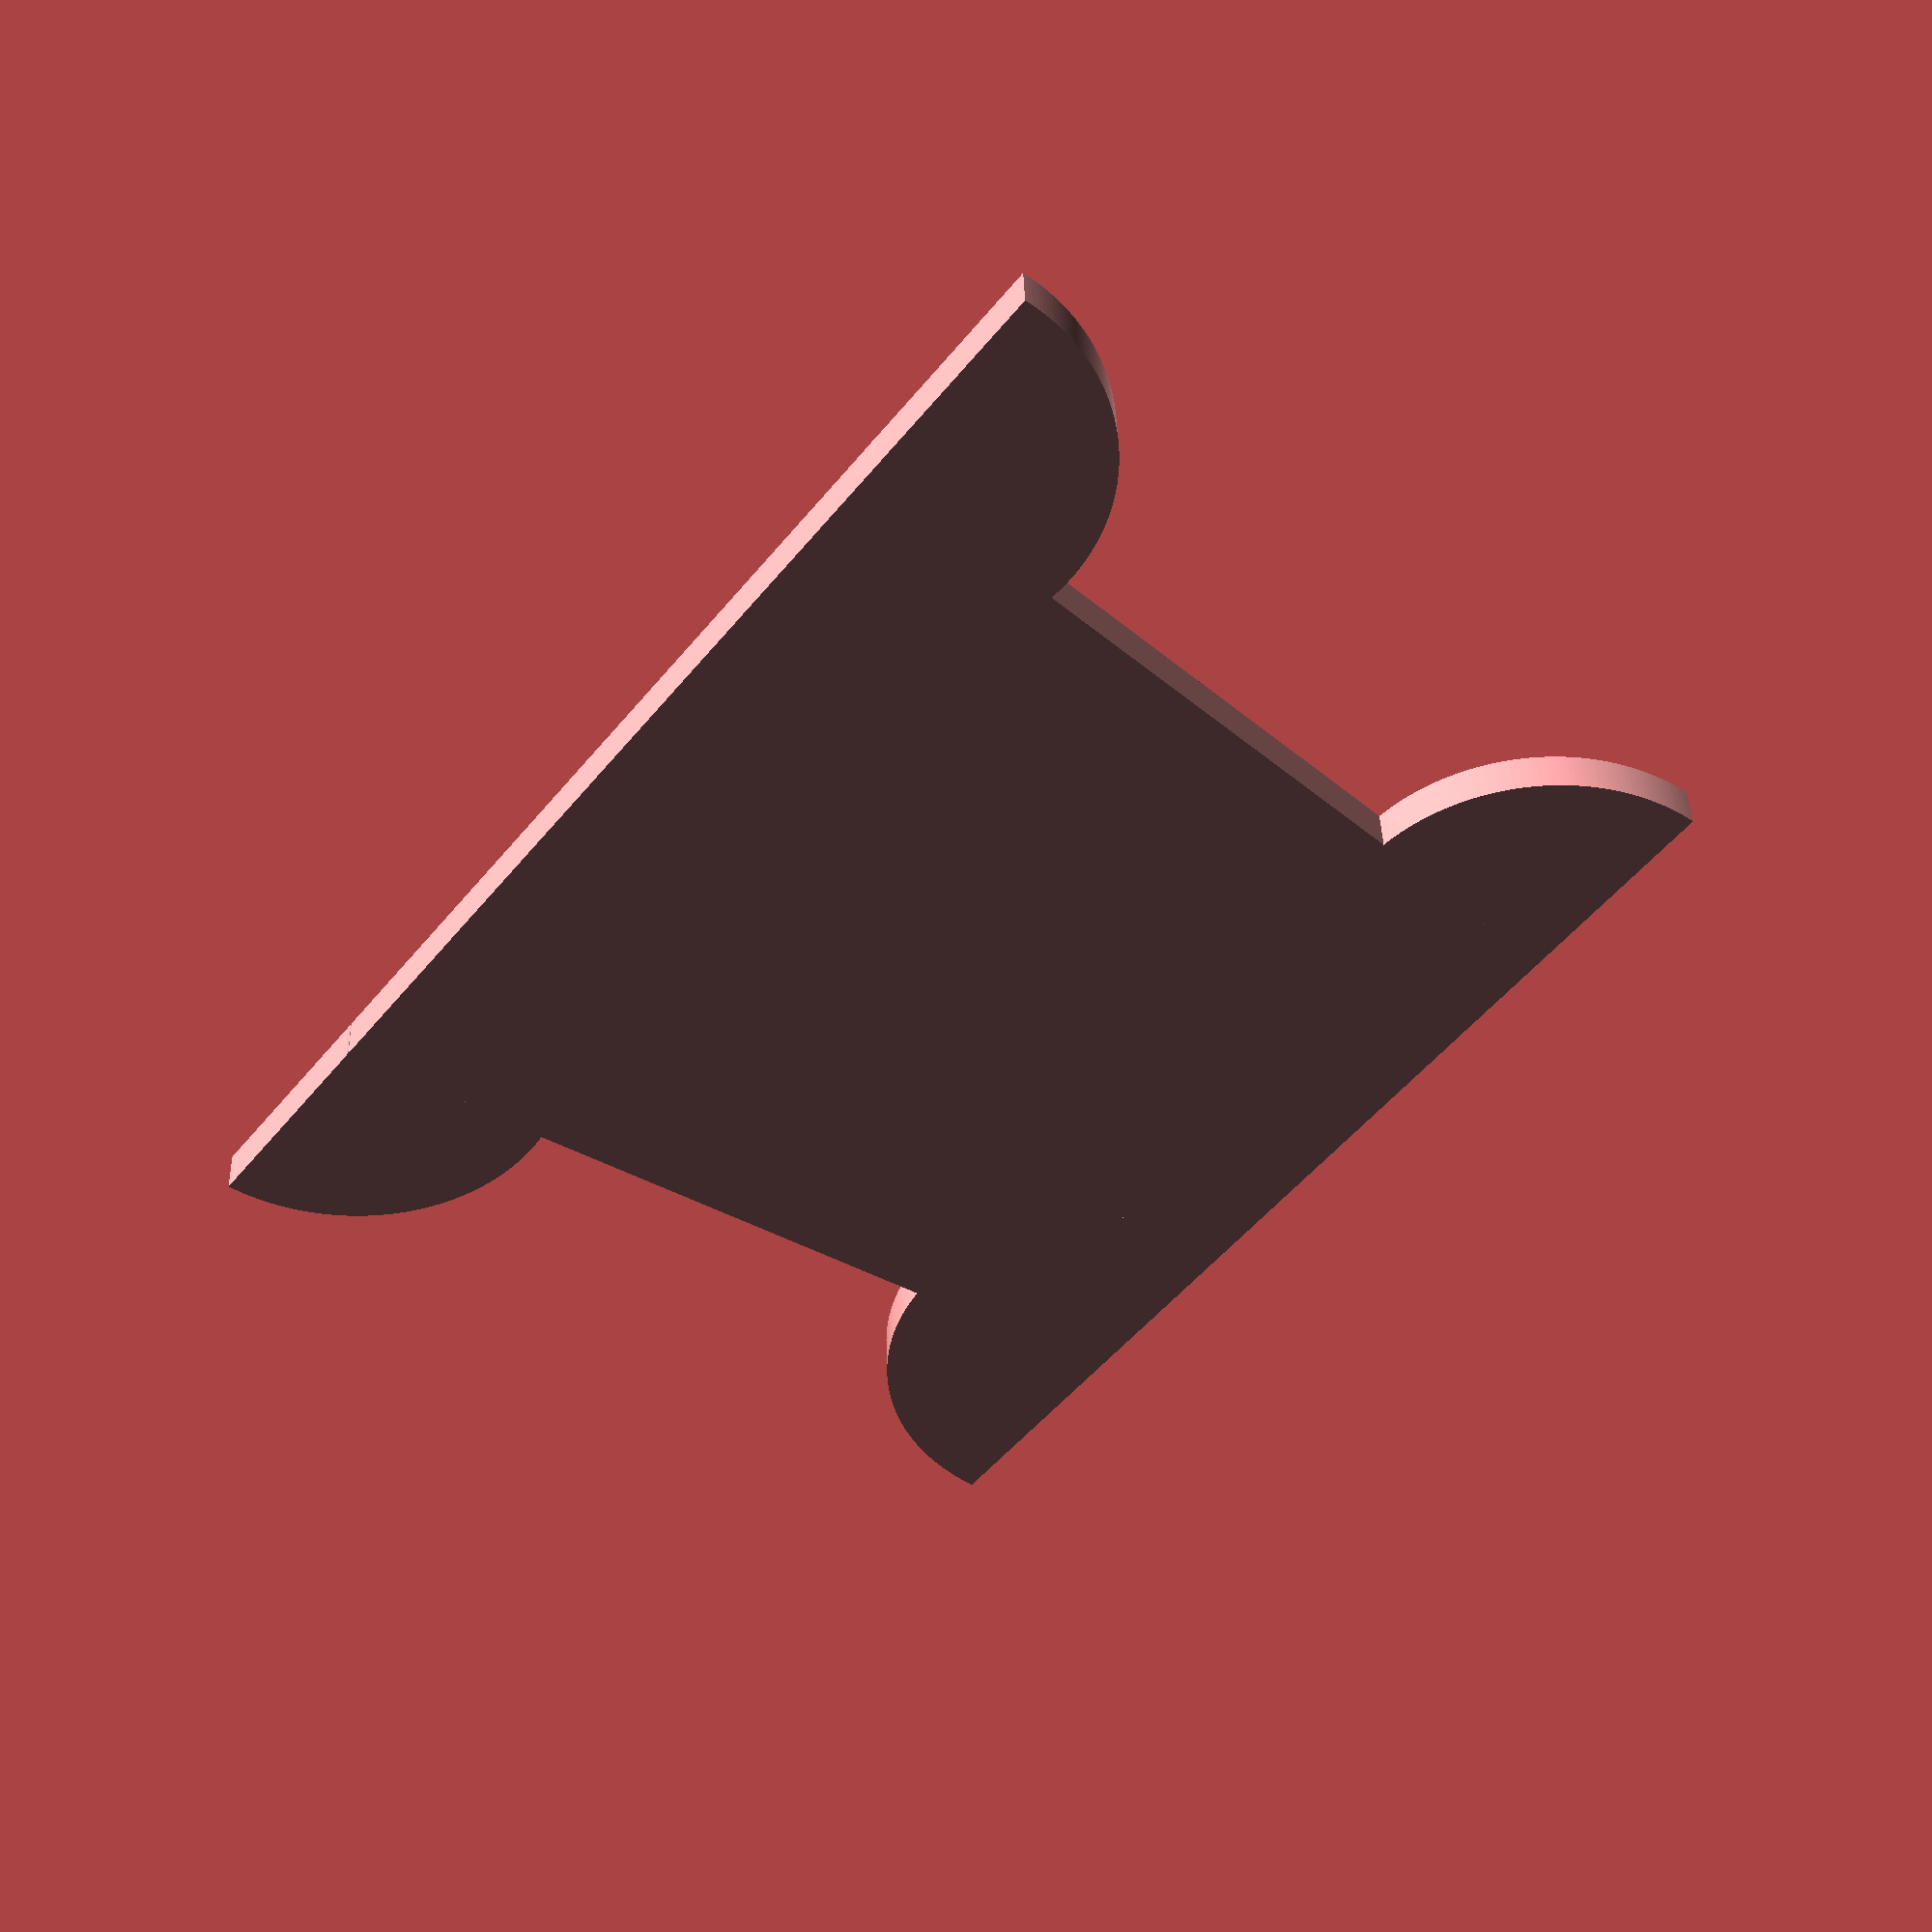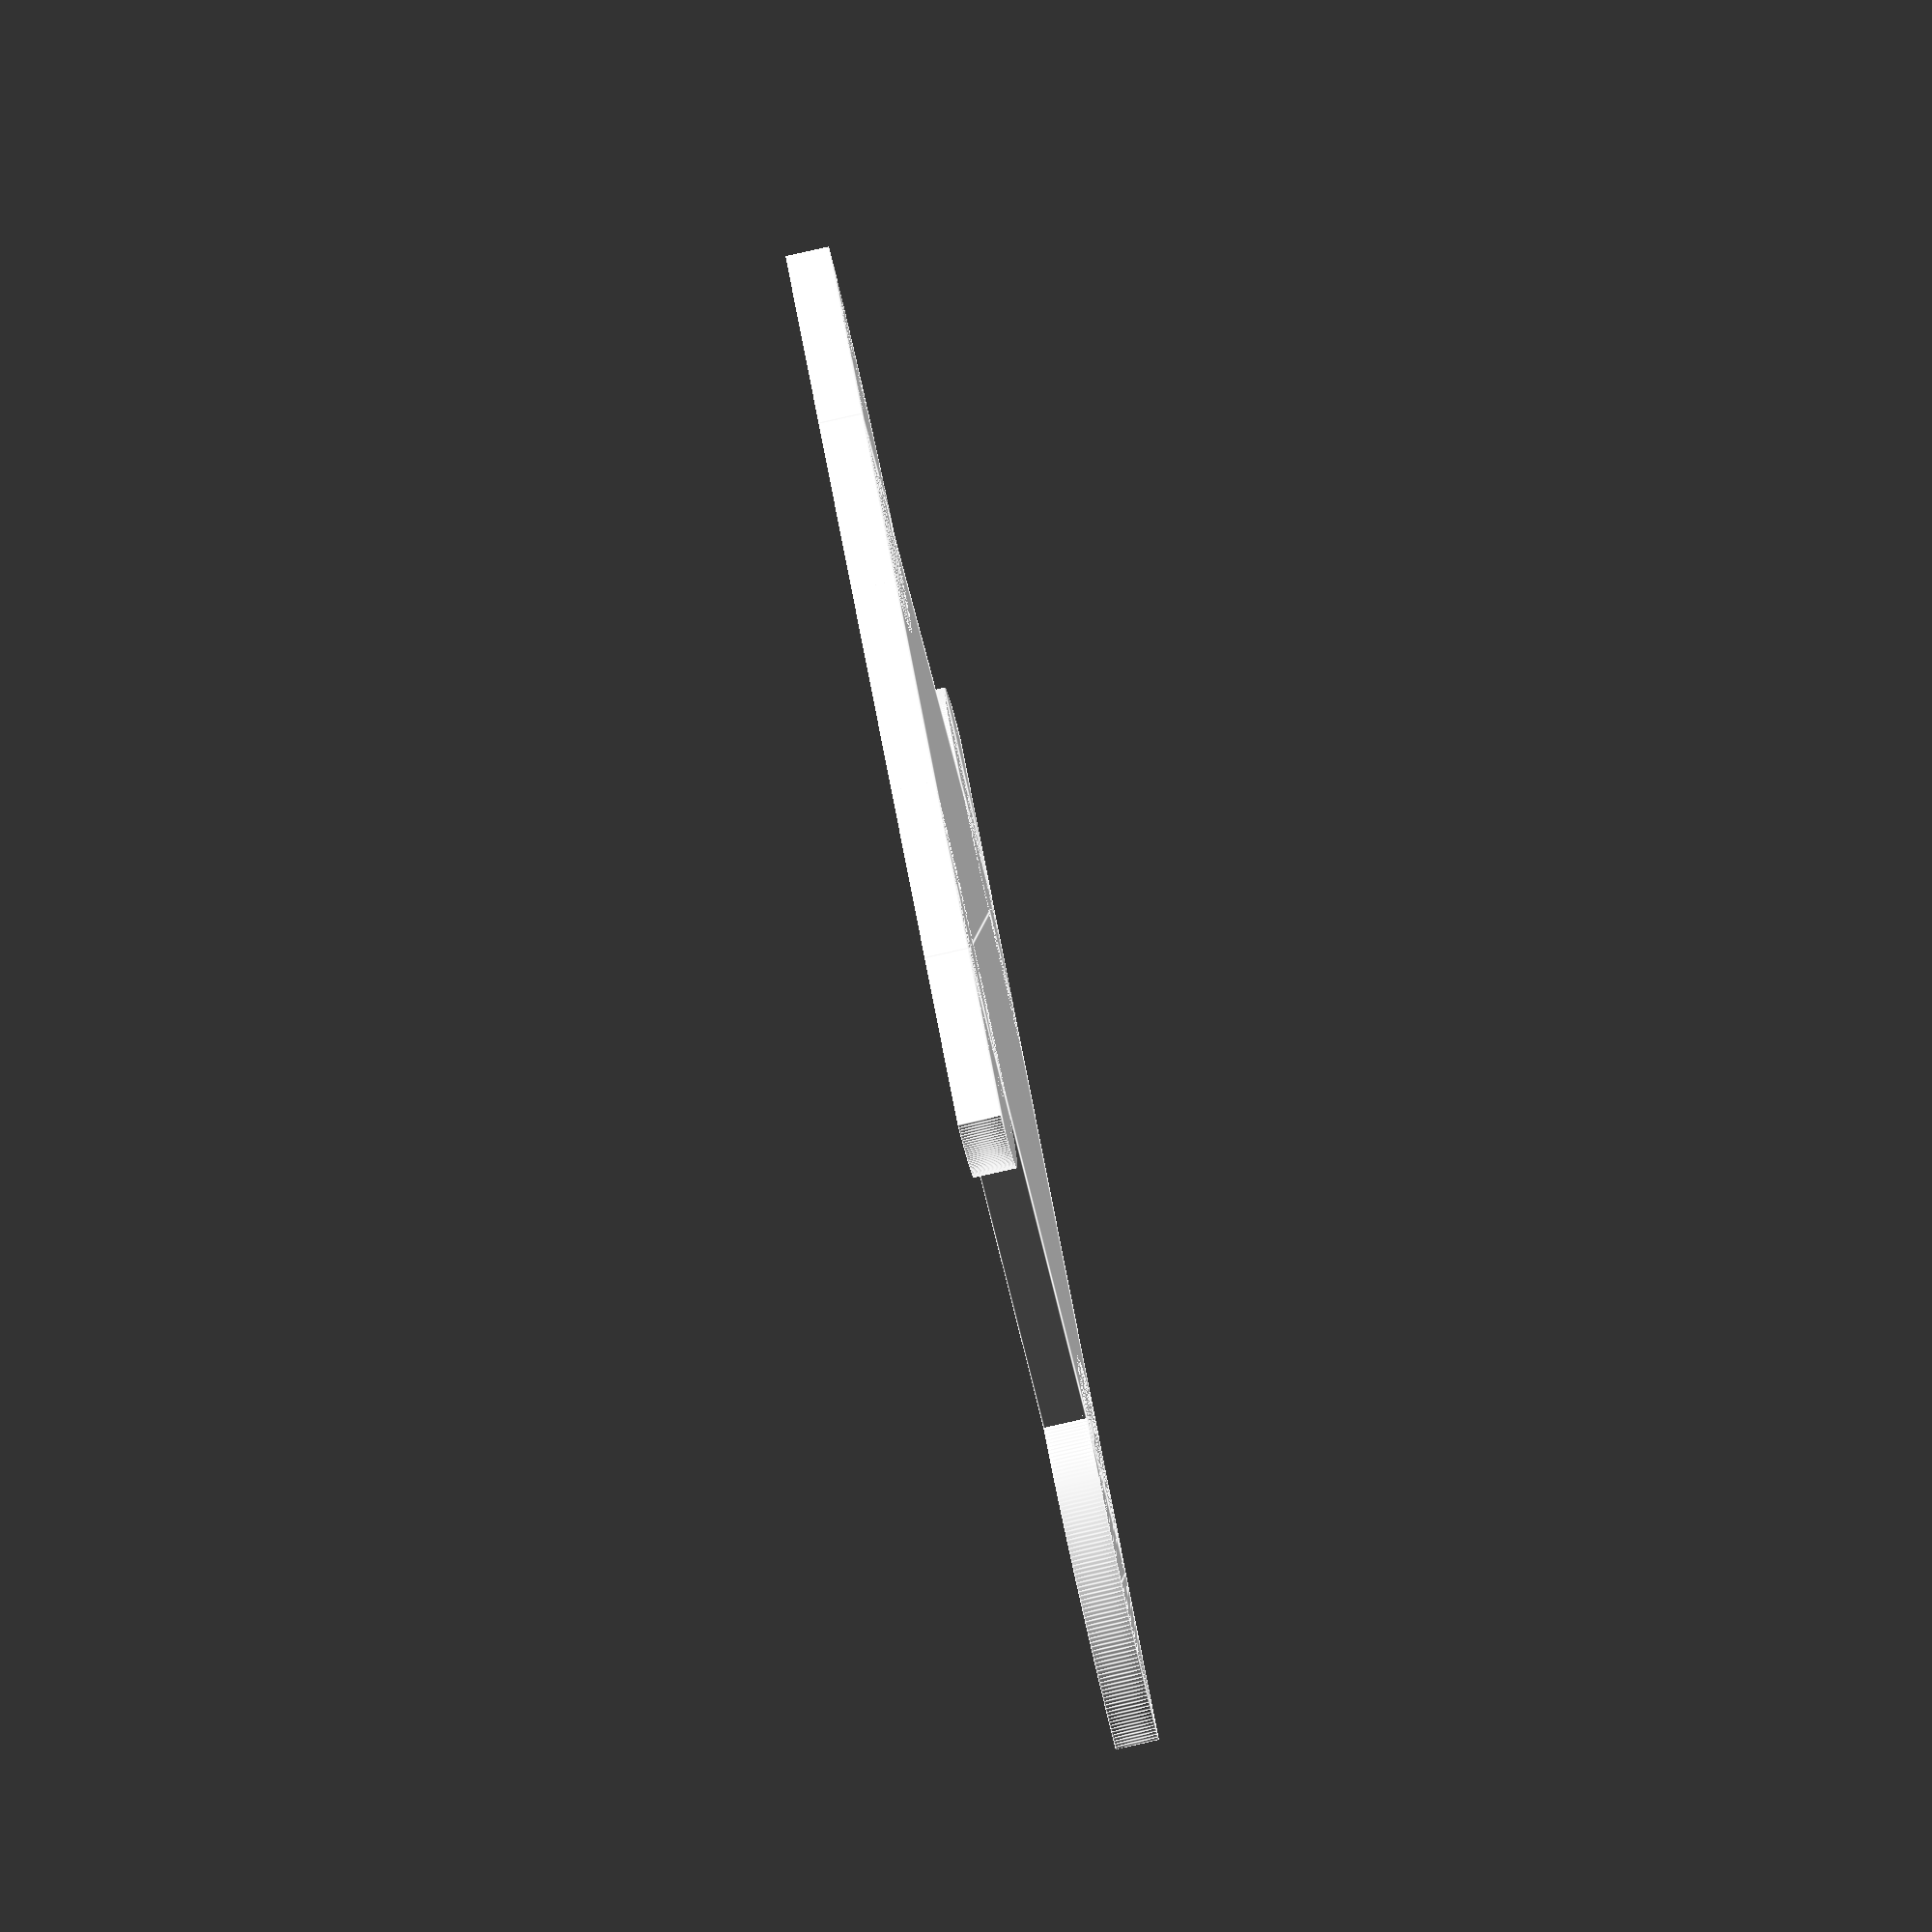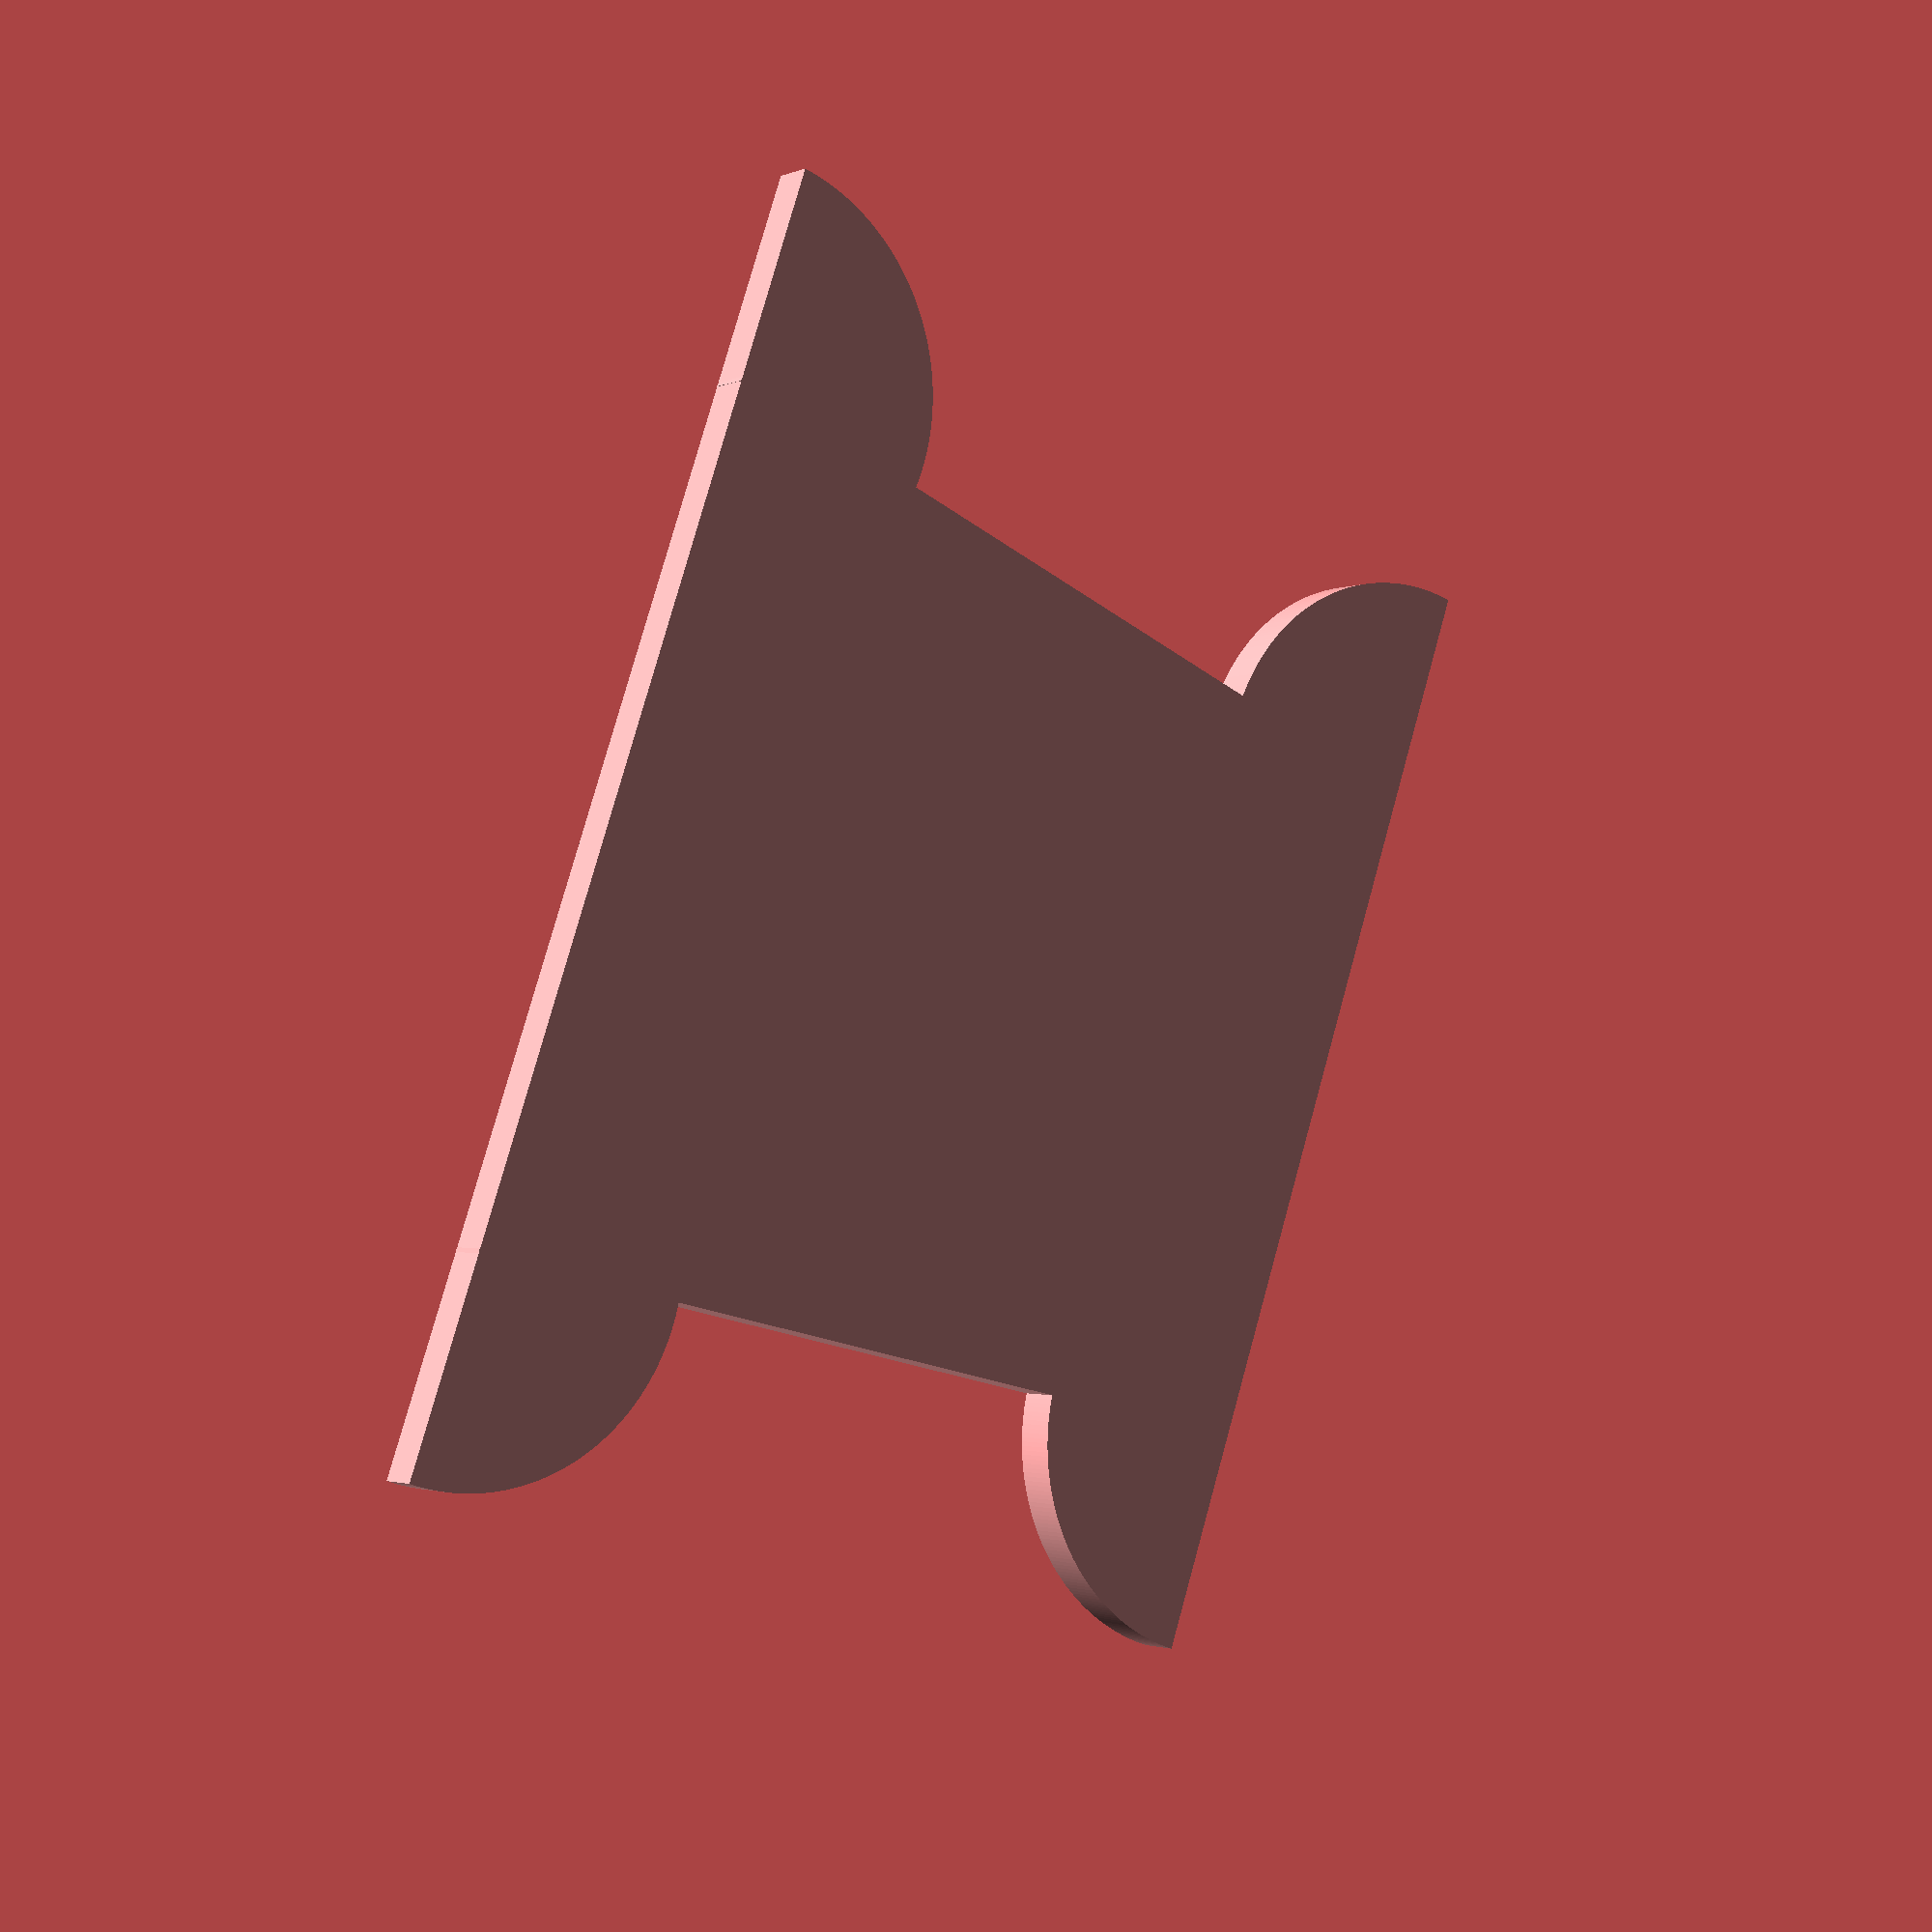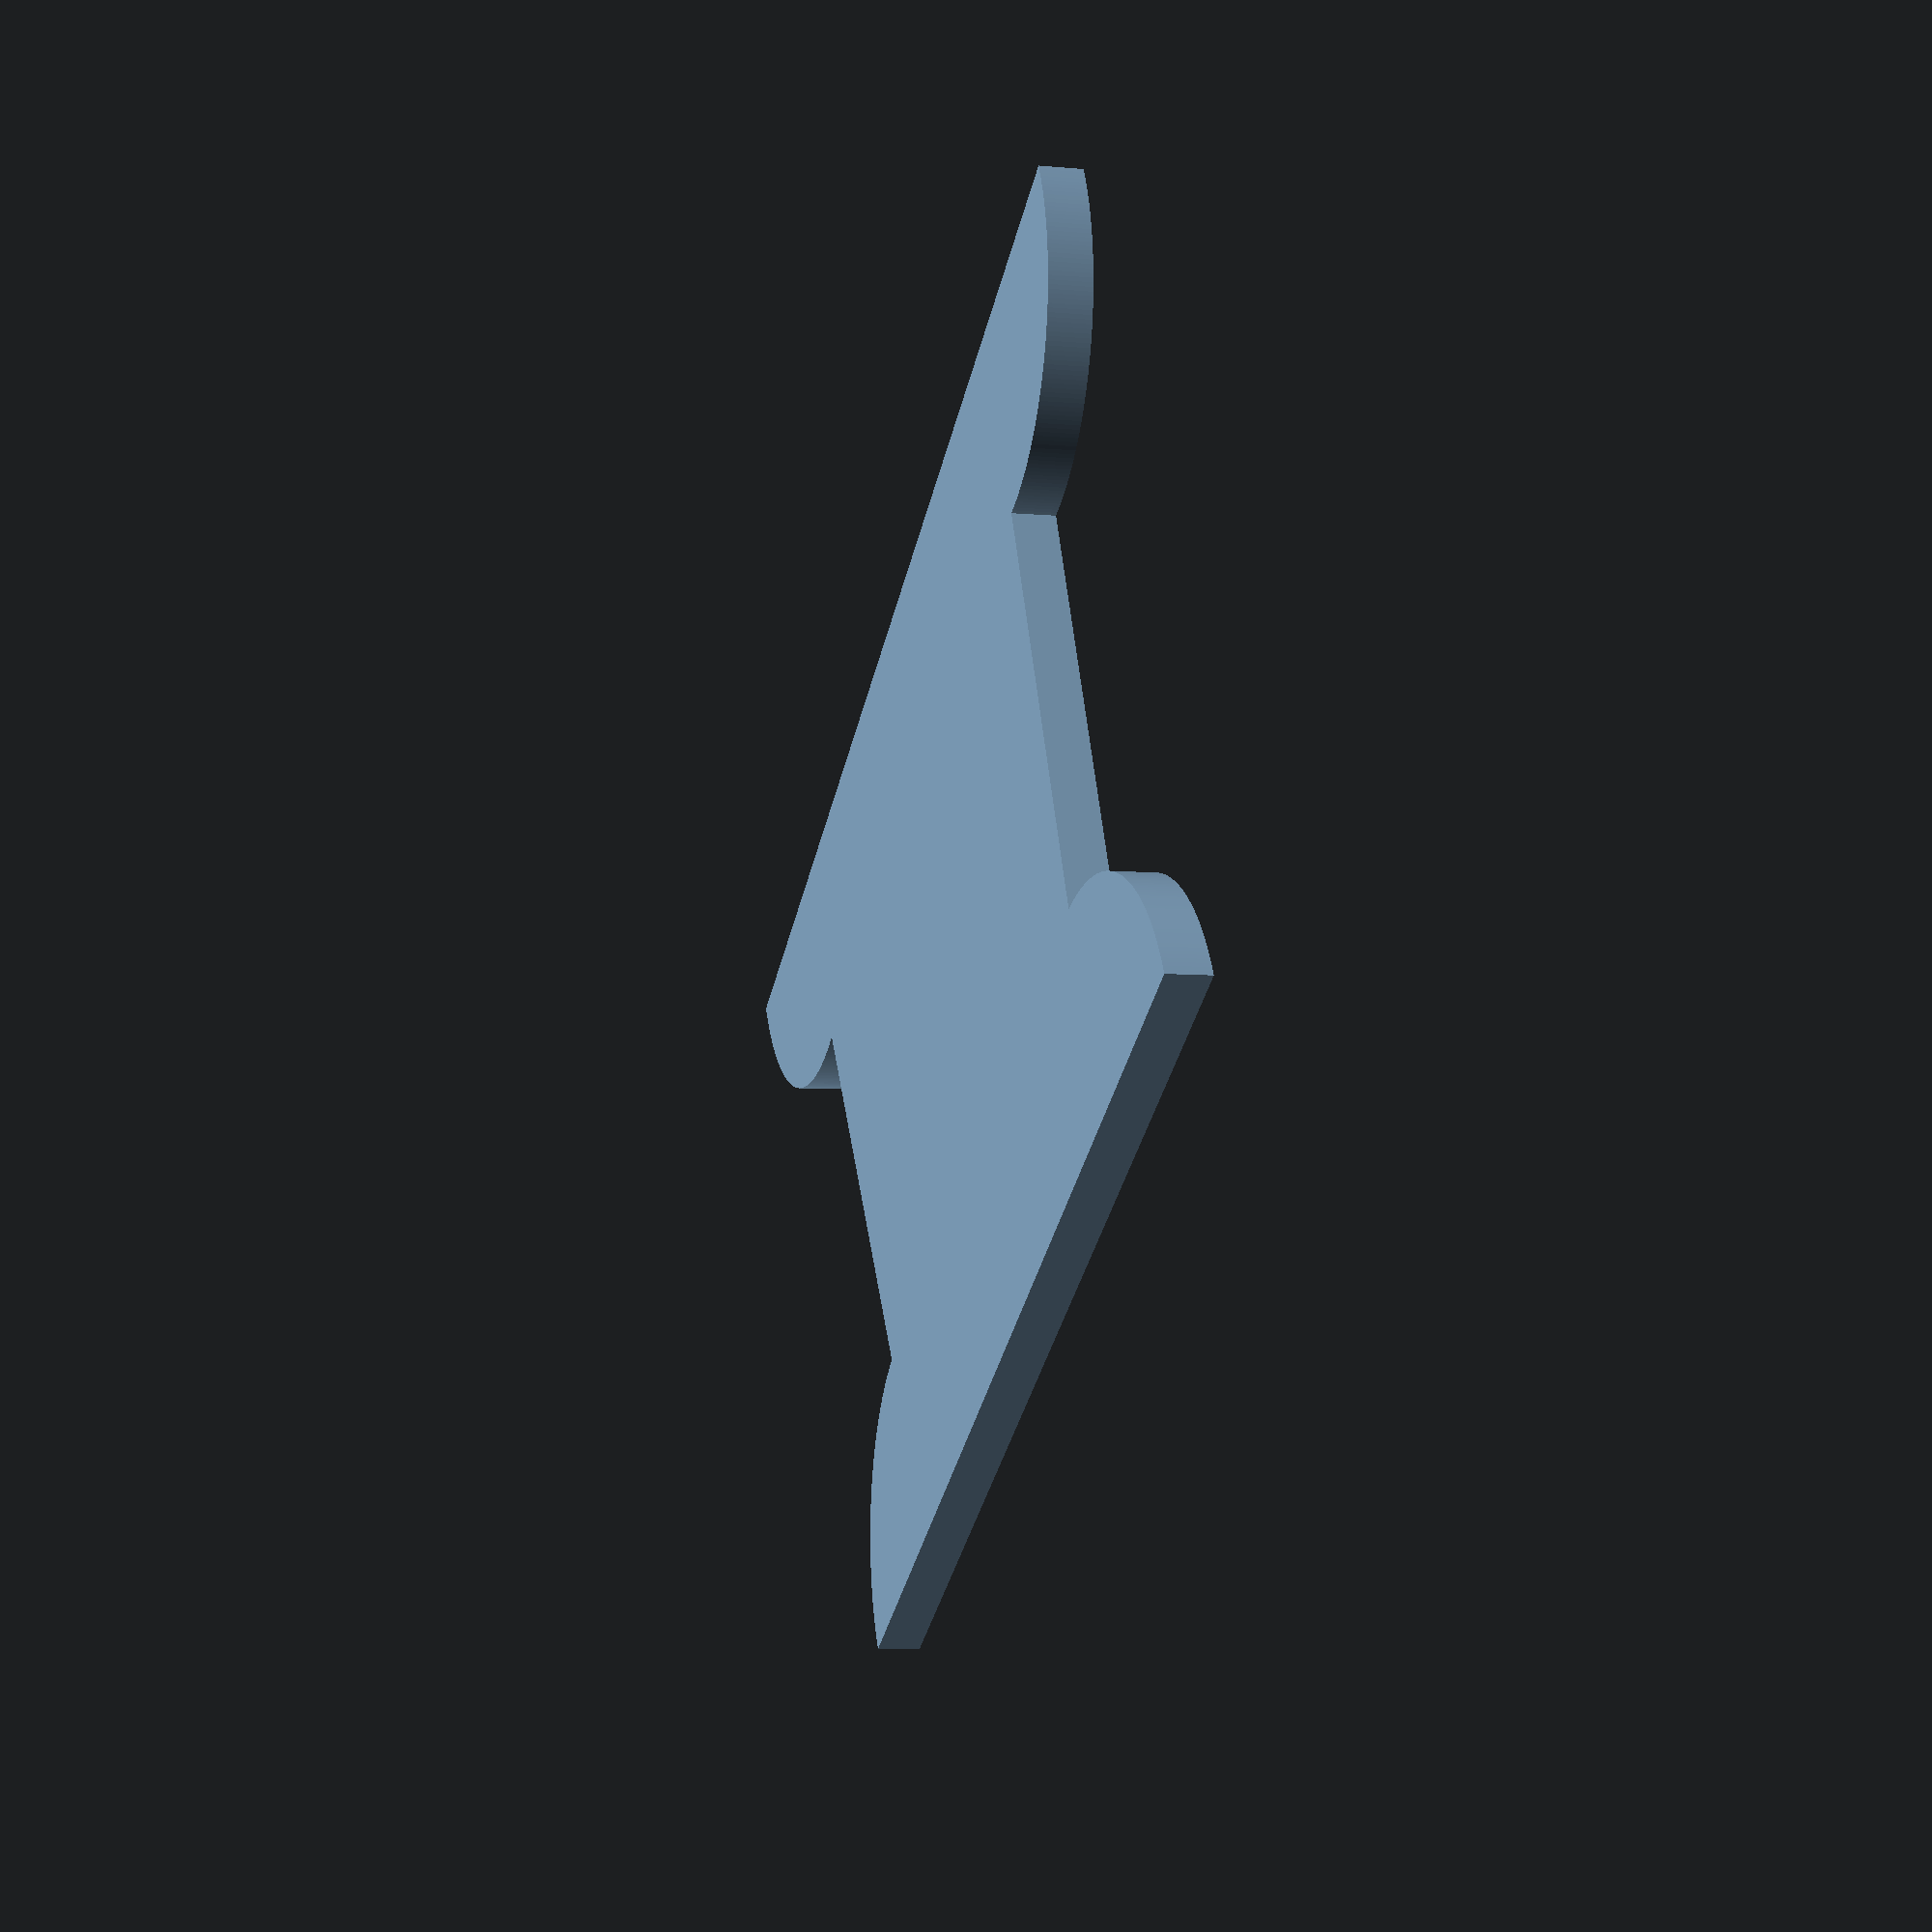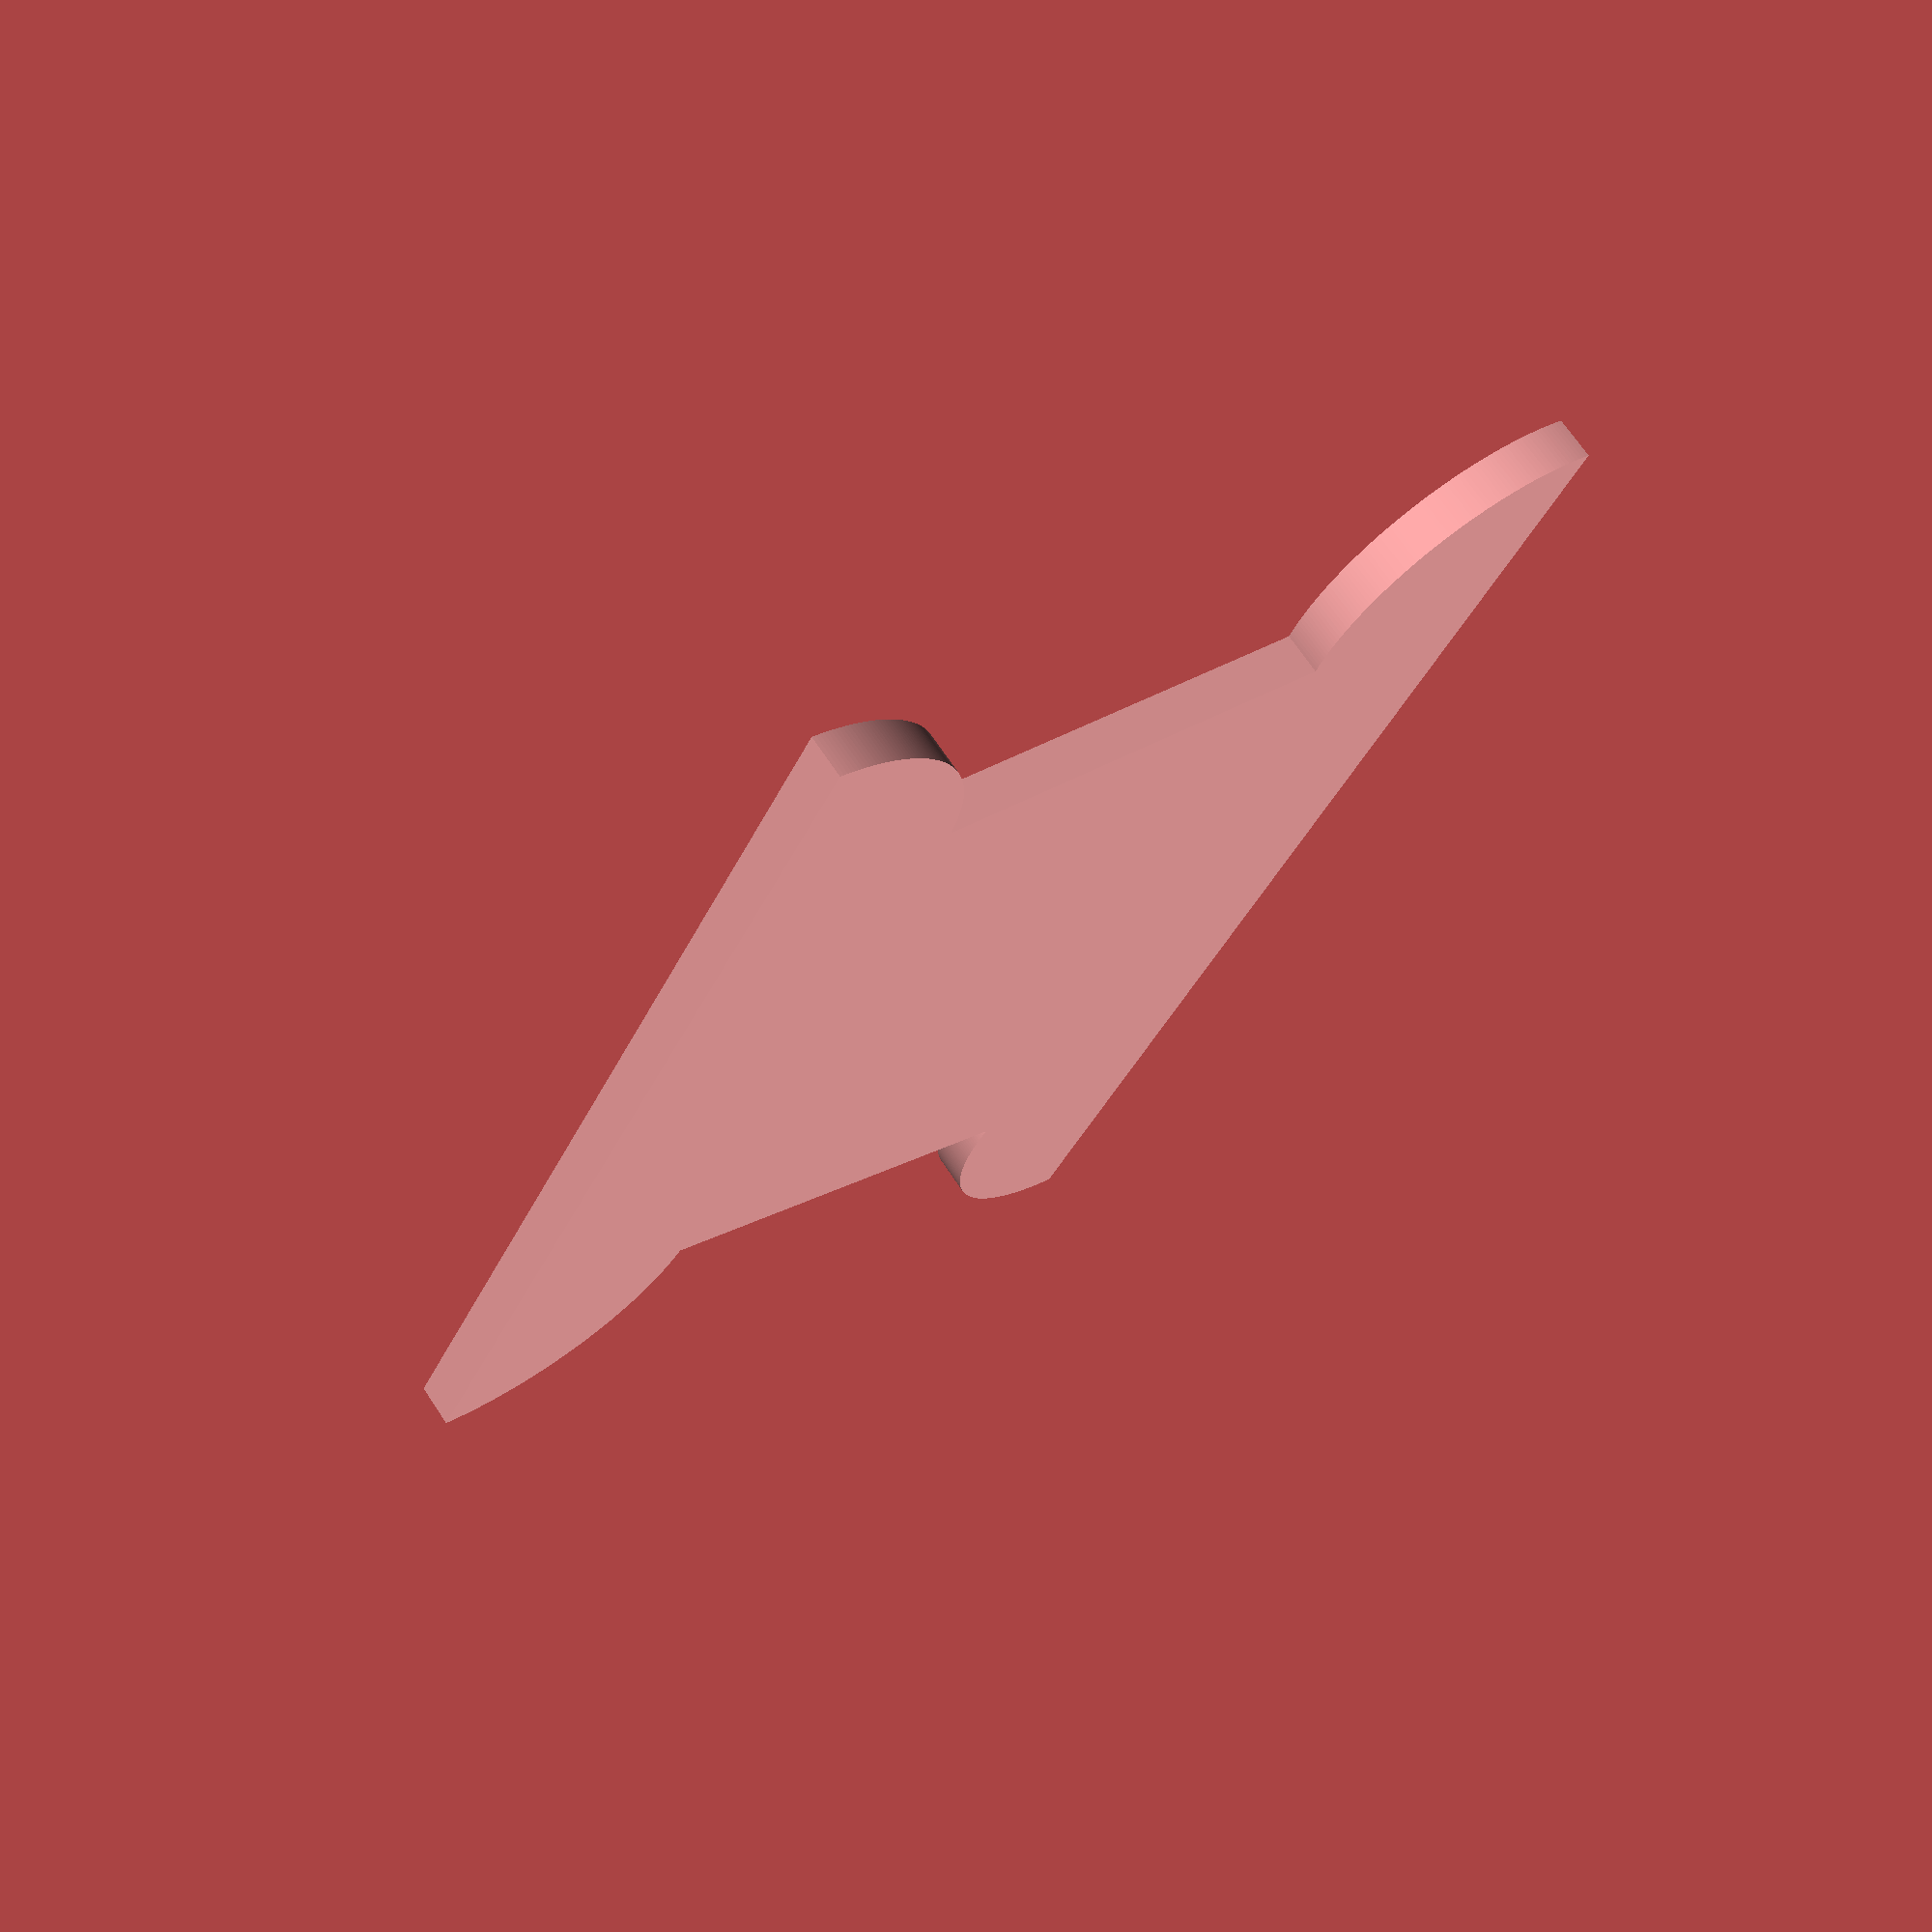
<openscad>
// Unit of length: Unit.MM
$fa = 1.0;
$fs = 0.1;

union()
{
   union()
   {
      union()
      {
         union()
         {
            polygon(points = [[0.0, 0.0], [2.0, 20.0], [2.0, 20.1], [18.0, 20.1], [18.0, 20.0], [20.0, 0.0]]);
            rotate(a = 180.0)
            {
               intersection()
               {
                  circle(d = 10.0, $fn = 316);
                  polygon(points = [[0.0, 0.0], [-0.0995, 0.01], [-0.5976, -4.9714], [-0.5739, -5.0466], [-0.5031, -5.0812], [4.8396, -5.3477], [5.1061, -0.005], [5.0062, 0.0]], convexity = 1);
               }
            }
         }
         translate(v = [2.0, 20.0])
         {
            intersection()
            {
               circle(d = 10.0, $fn = 316);
               polygon(points = [[0.0995, -0.01], [0.0741, 0.0671], [0.0, 0.1], [-6.7435, 0.1], [-6.8349, 0.0406], [-6.8177, -0.0671], [-0.7452, -6.7772], [-0.6397, -6.805], [-0.5715, -6.72]], convexity = 1);
            }
         }
      }
      translate(v = [18.0, 20.0])
      {
         rotate(a = 180.0)
         {
            intersection()
            {
               circle(d = 10.0, $fn = 316);
               polygon(points = [[0.0, -0.1], [0.0741, -0.0671], [0.0995, 0.01], [-0.5715, 6.72], [-0.6397, 6.805], [-0.7452, 6.7772], [-6.8177, 0.0671], [-6.8349, -0.0406], [-6.7435, -0.1]], convexity = 1);
            }
         }
      }
   }
   translate(v = [20.0, 0.0])
   {
      intersection()
      {
         circle(d = 10.0, $fn = 316);
         polygon(points = [[-0.0995, -0.01], [0.0, 0.0], [5.0062, 0.0], [5.1061, 0.005], [4.8396, 5.3477], [-0.5031, 5.0812], [-0.5739, 5.0466], [-0.5976, 4.9714]], convexity = 1);
      }
   }
}

</openscad>
<views>
elev=139.1 azim=307.4 roll=181.8 proj=p view=wireframe
elev=82.5 azim=132.6 roll=102.7 proj=o view=edges
elev=1.9 azim=108.8 roll=325.4 proj=p view=wireframe
elev=186.6 azim=329.1 roll=105.2 proj=p view=solid
elev=110.7 azim=116.5 roll=213.7 proj=p view=solid
</views>
